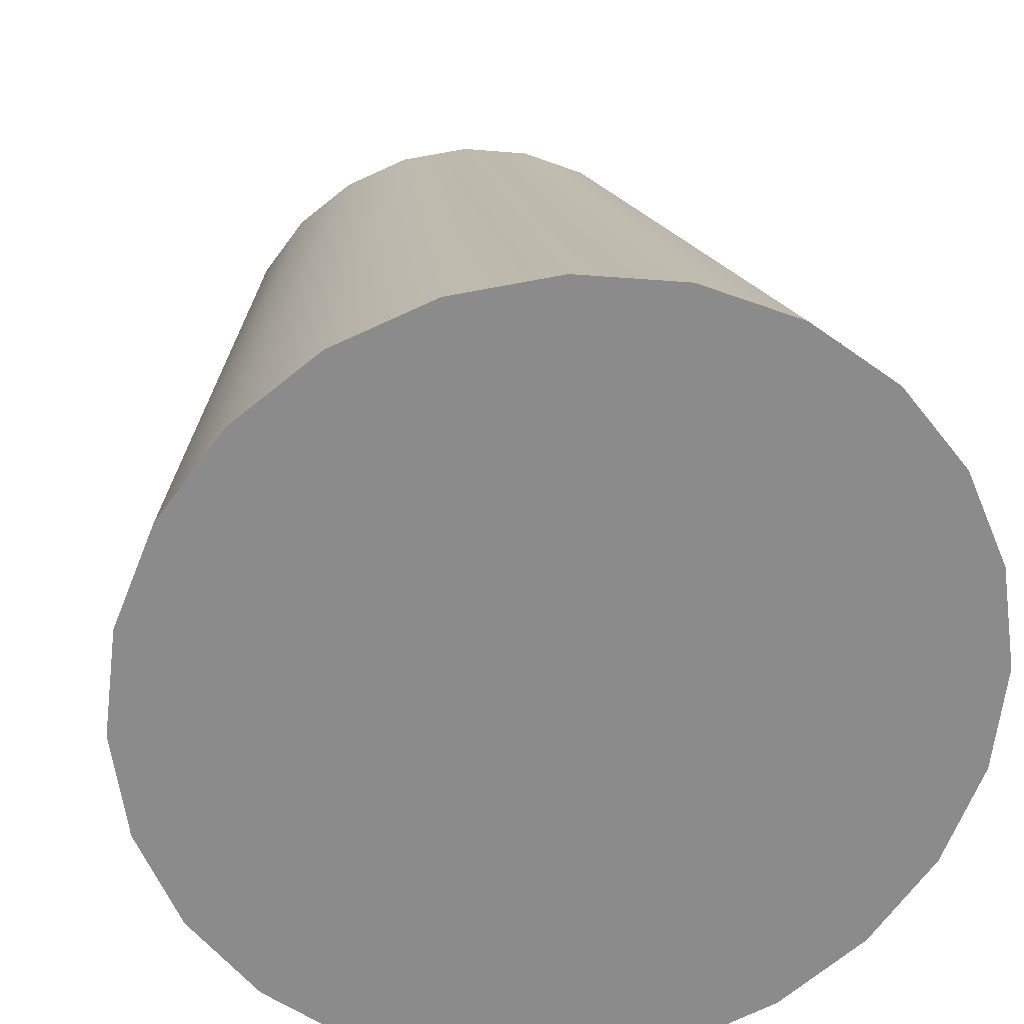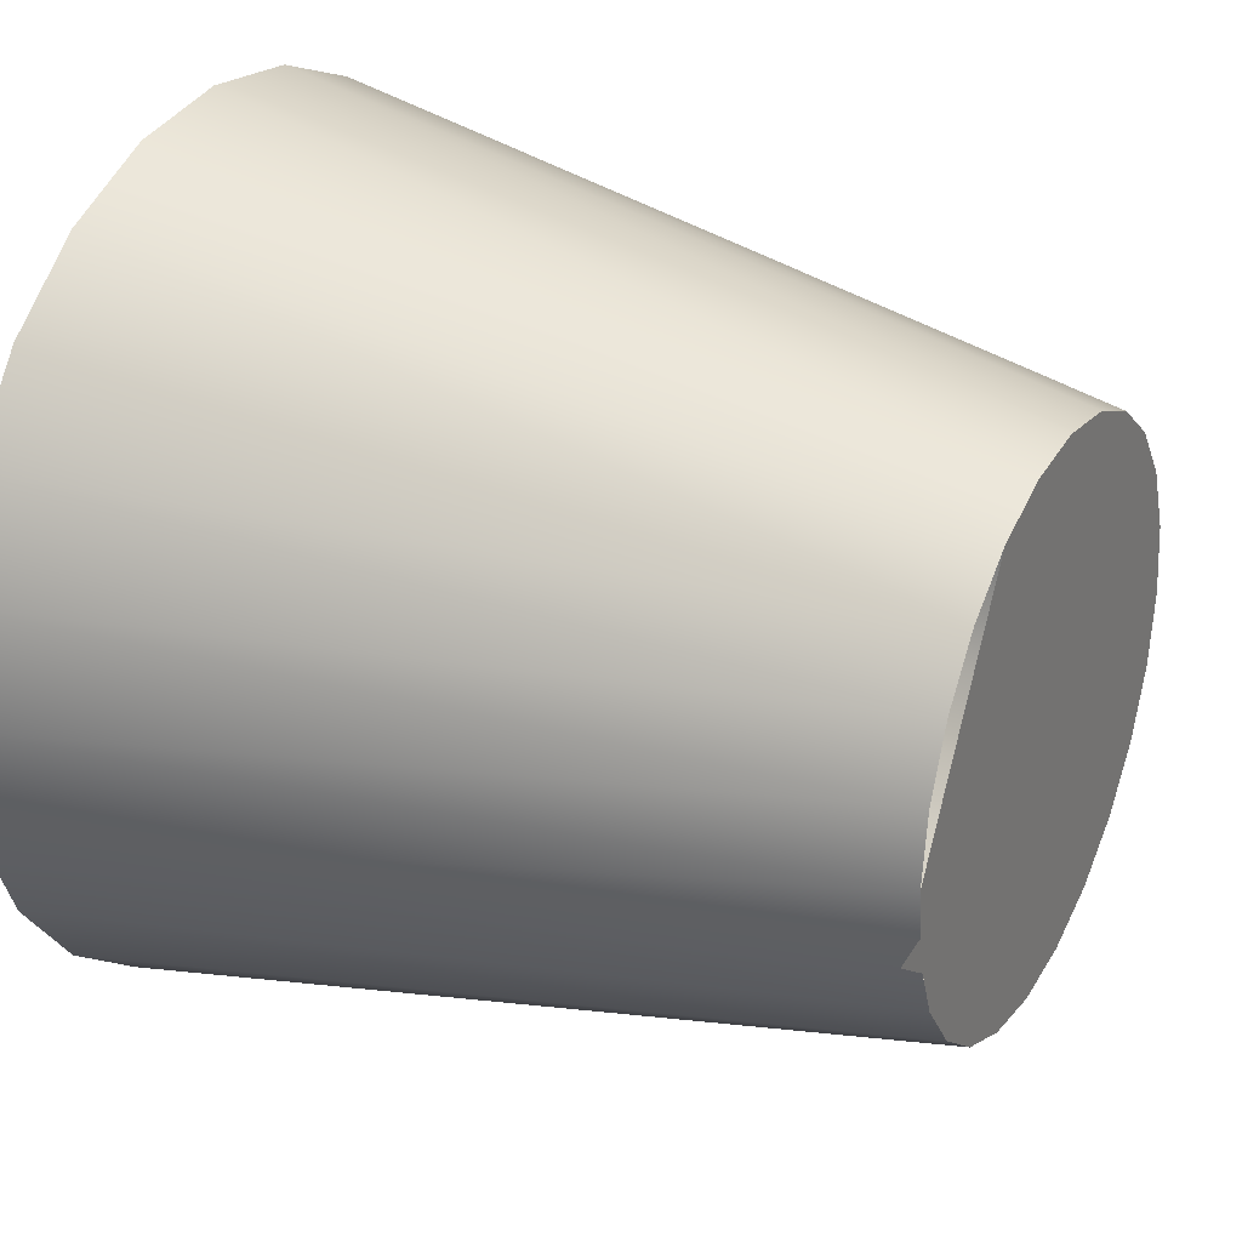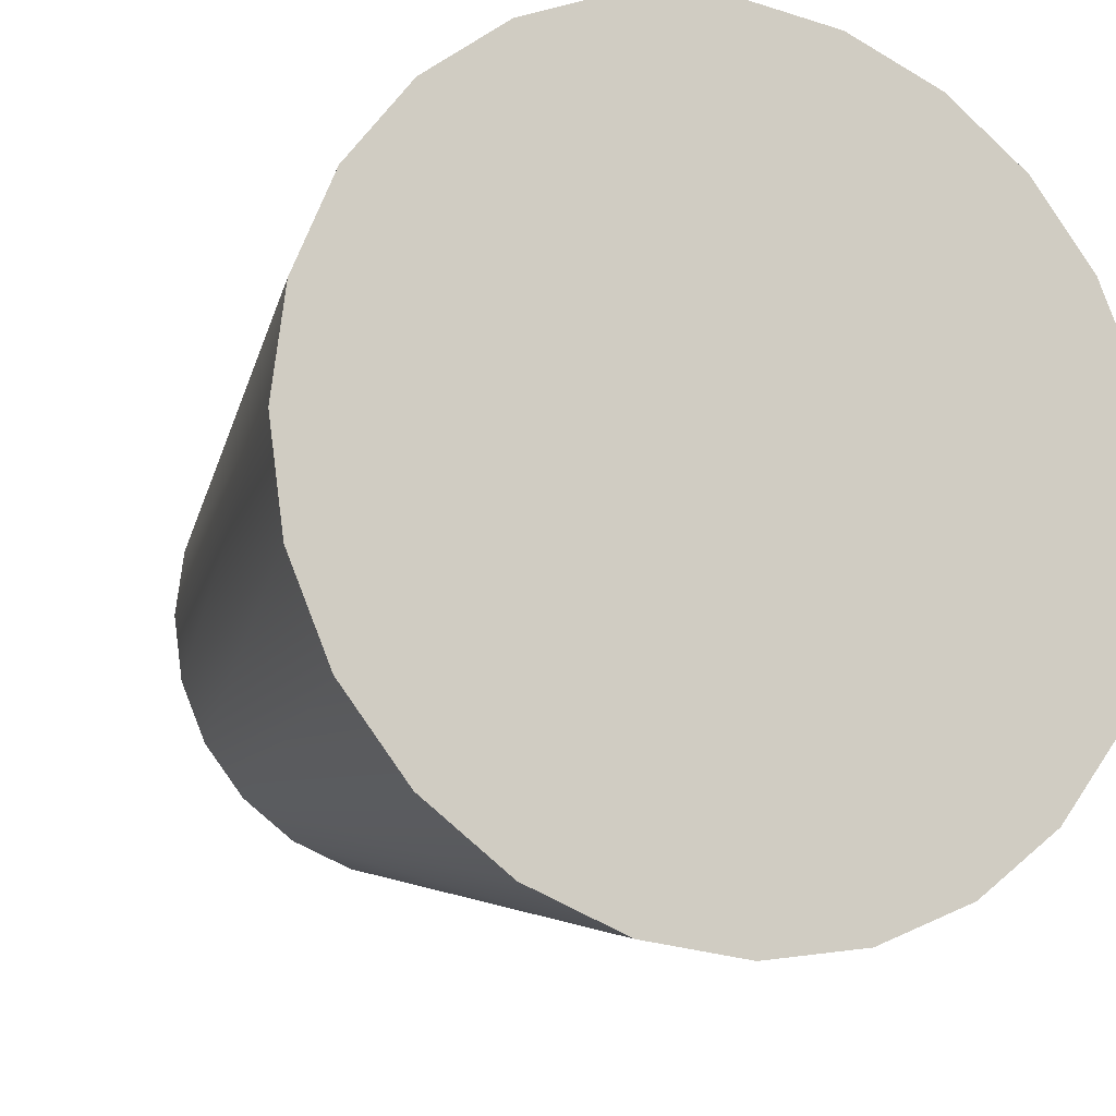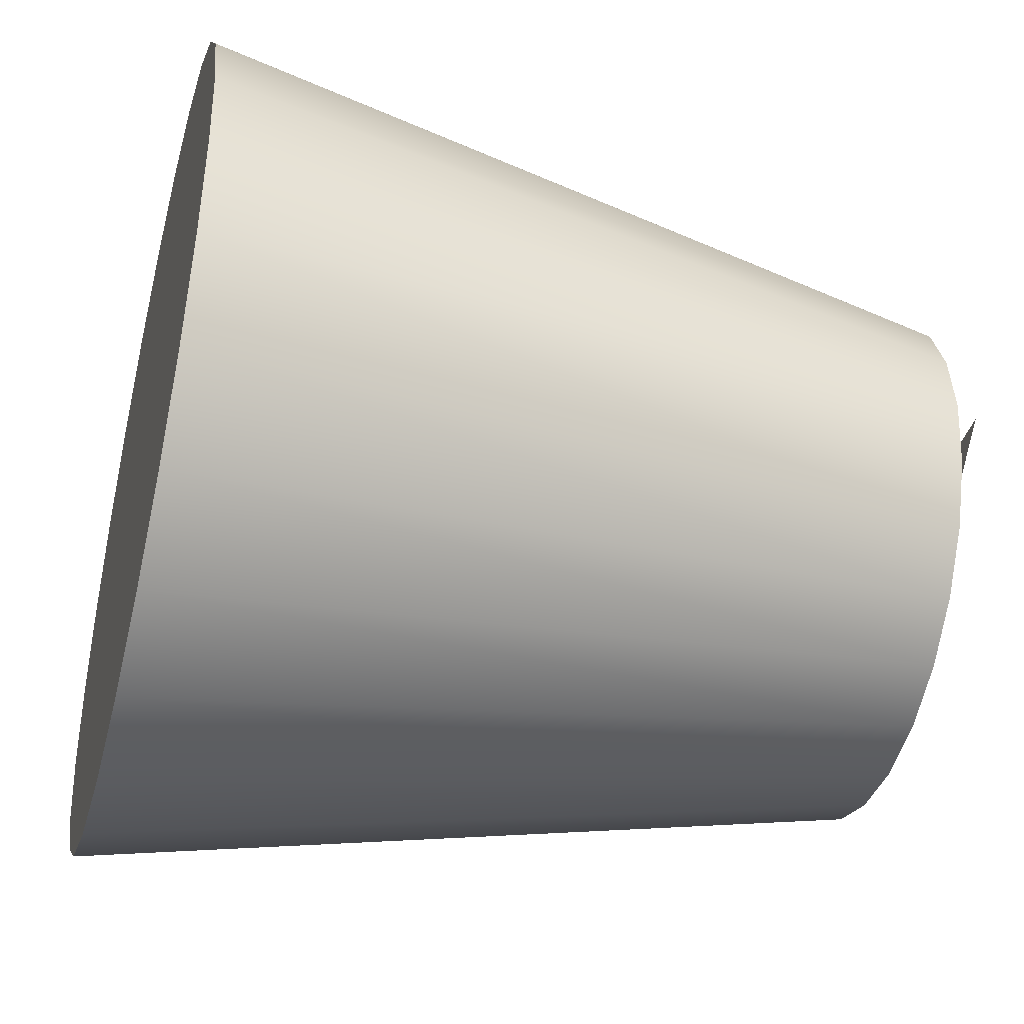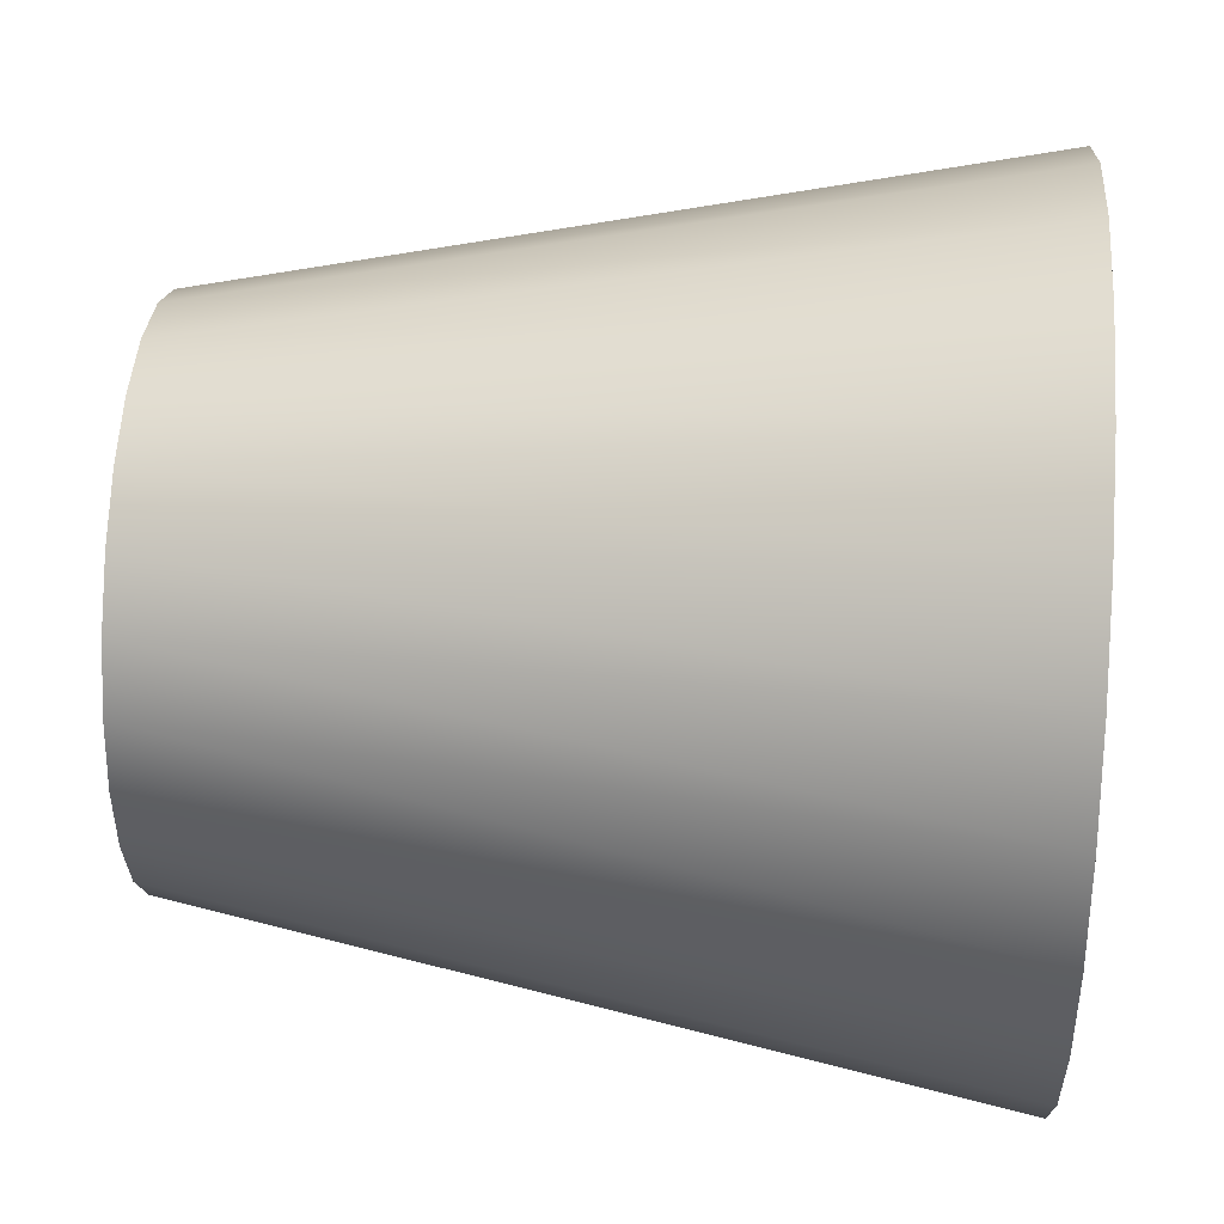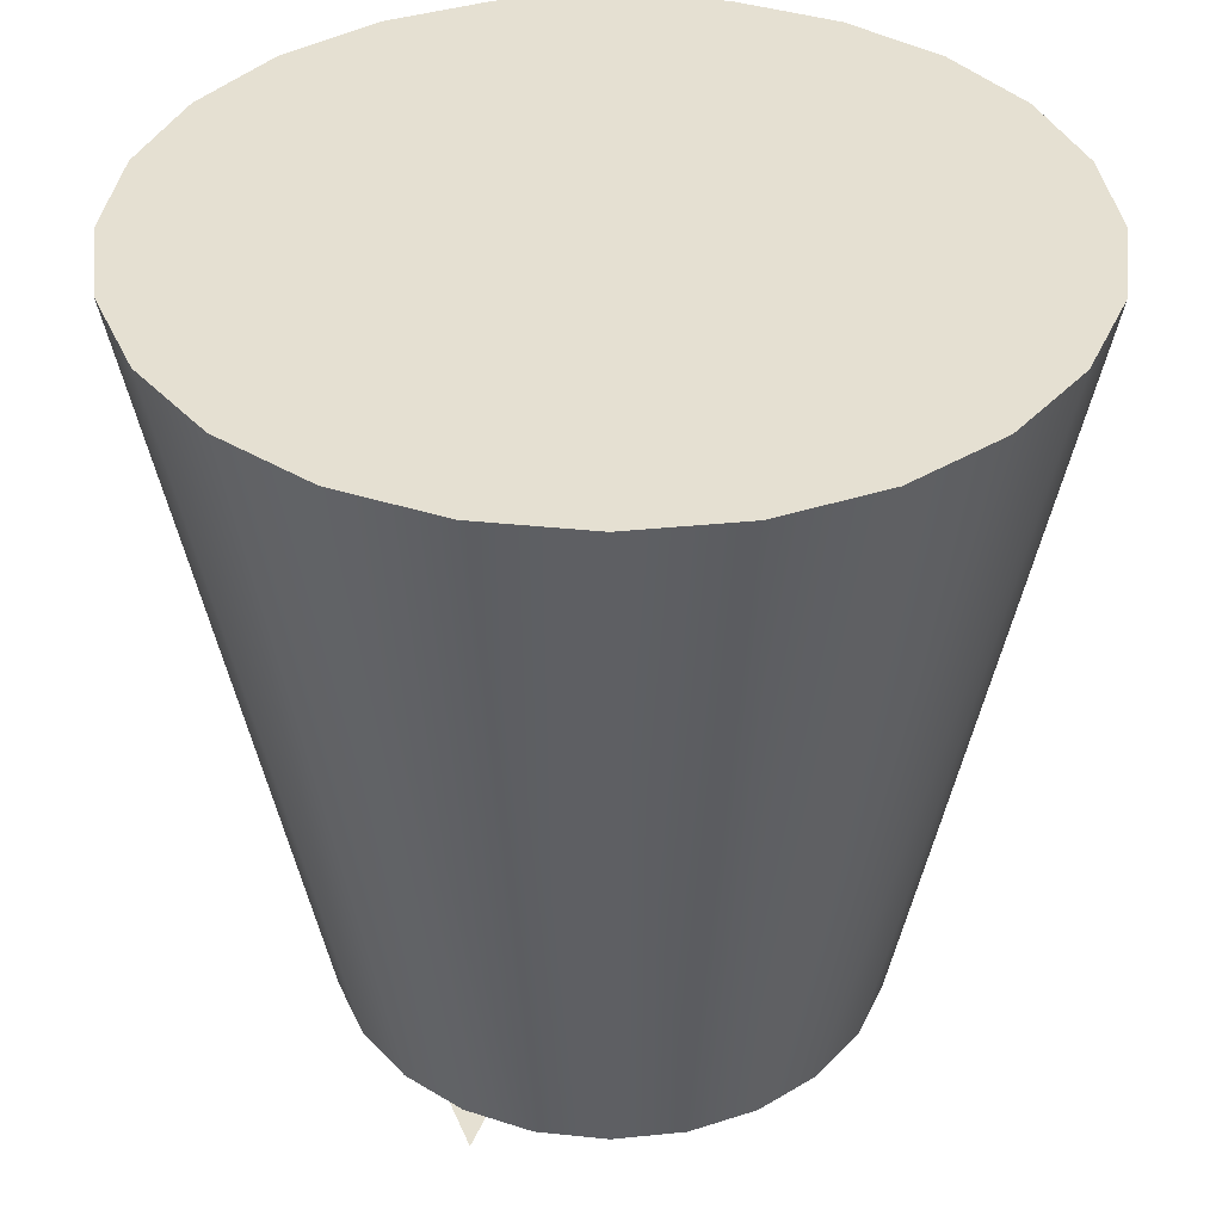
<metadata>
{"format":"obj","ext":"obj","renderer":"f3d","projection":"perspective","resolution":1024,"background":"white","views":[{"elev":26.5,"azim":172.5,"up":"+Z"},{"elev":29.3,"azim":-62.4,"up":"+Z"},{"elev":-13.3,"azim":156.4,"up":"+Z"},{"elev":-41.6,"azim":-104.6,"up":"+Z"},{"elev":37.7,"azim":94.2,"up":"+Z"},{"elev":37.6,"azim":-74.4,"up":"+Y"}]}
</metadata>
<code>
o Group6/mesh30/mesh30-geometry#mesh30-geometry
v -0.5801 -0.6752 0.111
v -0.5721 -0.6752 0.1155
v -0.5902 -0.6752 0.1185
v -0.5777 -0.6752 0.1113
v -0.5708 -0.6752 0.1201
v -0.5801 -0.6484 0.1058
v -0.5755 -0.6752 0.1122
v -0.5712 -0.6752 0.1177
v -0.5764 -0.6484 0.1063
v -0.5838 -0.6484 0.1063
v -0.5736 -0.6752 0.1136
v -0.5662 -0.6484 0.1163
v -0.5657 -0.6484 0.12
v -0.5799 -0.6484 0.1345
v -0.5824 -0.6752 0.1113
v -0.5836 -0.6484 0.134
v -0.5729 -0.6484 0.1077
v -0.5676 -0.6484 0.1129
v -0.5711 -0.6752 0.1224
v -0.5762 -0.6484 0.134
v -0.5846 -0.6752 0.1123
v -0.5873 -0.6484 0.1078
v -0.5871 -0.6484 0.1326
v -0.5699 -0.6484 0.1099
v -0.5675 -0.6484 0.1272
v -0.5661 -0.6484 0.1237
v -0.572 -0.6752 0.1246
v -0.5823 -0.6752 0.129
v -0.5799 -0.6752 0.1293
v -0.5865 -0.6752 0.1137
v -0.5845 -0.6752 0.1281
v -0.5727 -0.6484 0.1325
v -0.5698 -0.6484 0.1302
v -0.5735 -0.6752 0.1265
v -0.5776 -0.6752 0.1289
v -0.5879 -0.6752 0.1156
v -0.5902 -0.6484 0.1101
v -0.59 -0.6484 0.1304
v -0.5864 -0.6752 0.1267
v -0.5754 -0.6752 0.128
v -0.5886 -0.6752 0.1173
v -0.5925 -0.6484 0.1131
v -0.5889 -0.6752 0.1186
v -0.5939 -0.6484 0.1165
v -0.5923 -0.6484 0.1274
v -0.5891 -0.6752 0.1202
v -0.5888 -0.6752 0.1178
v -0.5938 -0.6484 0.124
v -0.5879 -0.6752 0.1248
v -0.5943 -0.6484 0.1203
v -0.5888 -0.6752 0.1226
f 1 2 3
f 2 1 4
f 3 2 1
f 4 1 2
f 2 5 3
f 3 5 2
f 6 4 1
f 1 4 6
f 2 4 7
f 7 4 2
f 5 2 8
f 8 2 5
f 4 6 9
f 9 6 4
f 1 10 6
f 6 10 1
f 9 7 4
f 4 7 9
f 2 7 11
f 11 7 2
f 2 12 8
f 8 12 2
f 8 13 5
f 5 13 8
f 6 14 9
f 9 14 6
f 10 1 15
f 15 1 10
f 10 16 6
f 6 16 10
f 7 9 17
f 17 9 7
f 17 11 7
f 7 11 17
f 11 18 2
f 2 18 11
f 12 2 18
f 18 2 12
f 13 8 12
f 12 8 13
f 13 19 5
f 5 19 13
f 6 16 14
f 14 16 6
f 9 14 20
f 20 14 9
f 1 21 15
f 15 21 1
f 15 22 10
f 10 22 15
f 10 23 16
f 16 23 10
f 9 20 17
f 17 20 9
f 11 17 24
f 24 17 11
f 18 11 24
f 24 11 18
f 18 25 12
f 12 25 18
f 12 26 13
f 13 26 12
f 19 13 26
f 26 13 19
f 27 5 19
f 19 5 27
f 28 14 16
f 16 14 28
f 29 20 14
f 14 20 29
f 1 30 21
f 21 30 1
f 22 15 21
f 21 15 22
f 22 23 10
f 10 23 22
f 31 16 23
f 23 16 31
f 17 20 32
f 32 20 17
f 17 32 24
f 24 32 17
f 24 33 18
f 18 33 24
f 18 33 25
f 25 33 18
f 12 25 26
f 26 25 12
f 26 27 19
f 19 27 26
f 34 5 27
f 27 5 34
f 14 28 29
f 29 28 14
f 16 31 28
f 28 31 16
f 20 29 35
f 35 29 20
f 1 36 30
f 30 36 1
f 37 21 30
f 30 21 37
f 21 37 22
f 22 37 21
f 22 38 23
f 23 38 22
f 23 39 31
f 31 39 23
f 35 32 20
f 20 32 35
f 24 32 33
f 33 32 24
f 34 25 33
f 33 25 34
f 27 26 25
f 25 26 27
f 40 5 34
f 34 5 40
f 25 34 27
f 27 34 25
f 28 5 29
f 29 5 28
f 31 5 28
f 28 5 31
f 29 5 35
f 35 5 29
f 36 1 41
f 41 1 36
f 42 30 36
f 36 30 42
f 30 42 37
f 37 42 30
f 37 38 22
f 22 38 37
f 39 23 38
f 38 23 39
f 32 35 40
f 40 35 32
f 40 33 32
f 32 33 40
f 33 40 34
f 34 40 33
f 35 5 40
f 40 5 35
f 31 43 5
f 5 43 31
f 36 44 42
f 42 44 36
f 42 45 37
f 37 45 42
f 37 45 38
f 38 45 37
f 45 39 38
f 38 39 45
f 43 31 46
f 46 31 43
f 44 36 47
f 47 36 44
f 44 48 42
f 42 48 44
f 42 48 45
f 45 48 42
f 39 45 49
f 49 45 39
f 46 44 47
f 47 44 46
f 48 44 50
f 50 44 48
f 48 49 45
f 45 49 48
f 44 46 50
f 50 46 44
f 50 51 48
f 48 51 50
f 49 48 51
f 51 48 49
f 51 50 46
f 46 50 51

</code>
